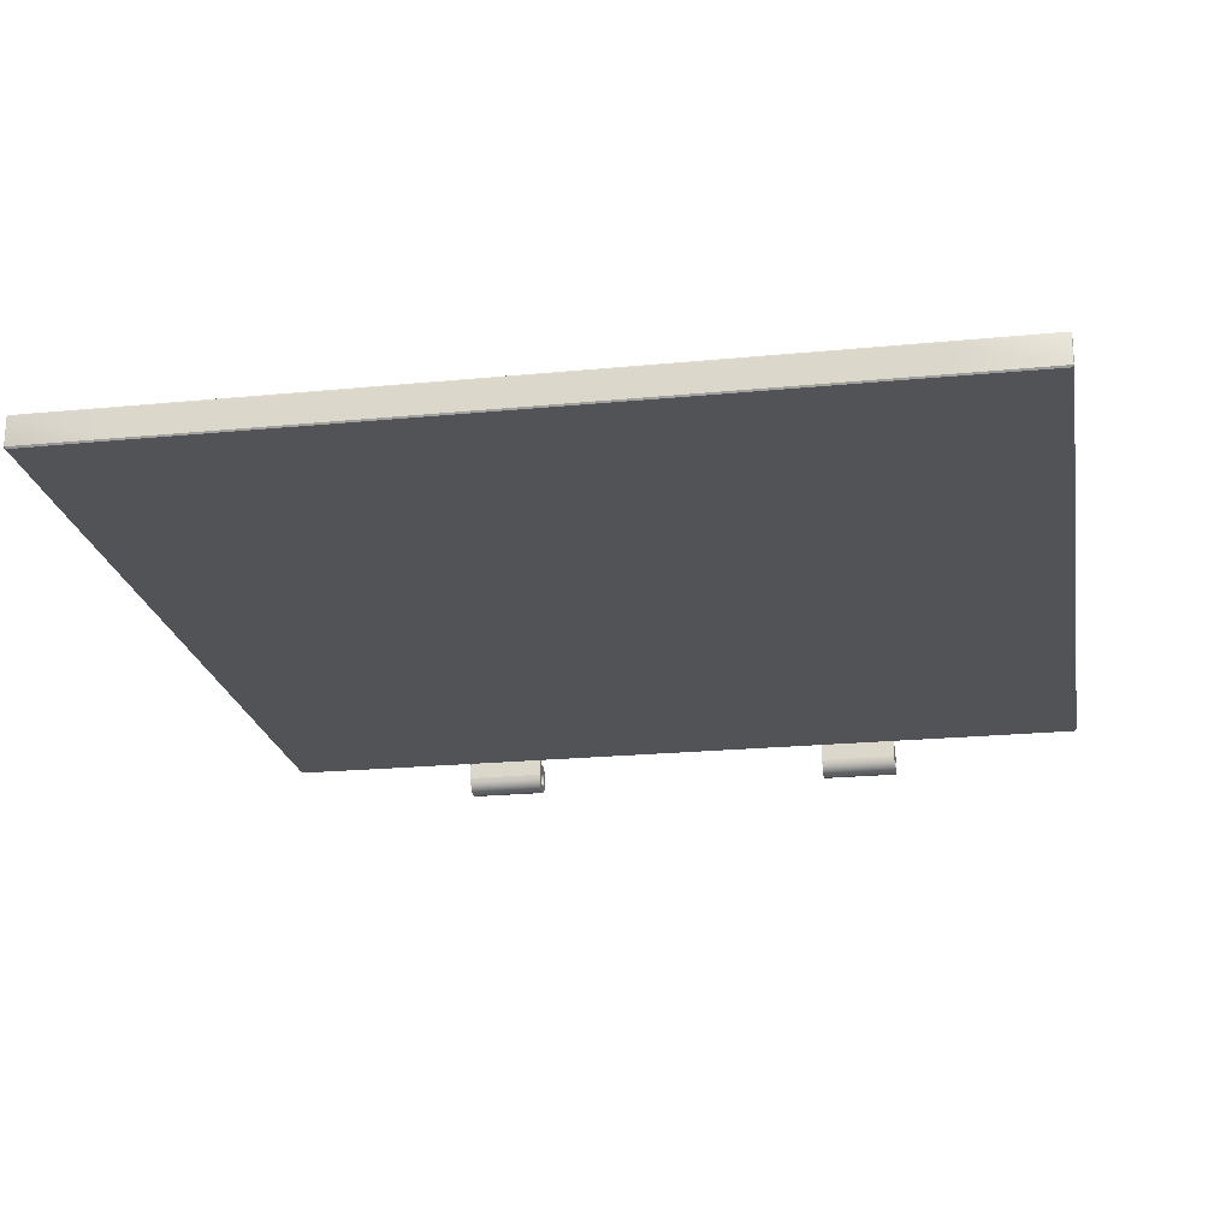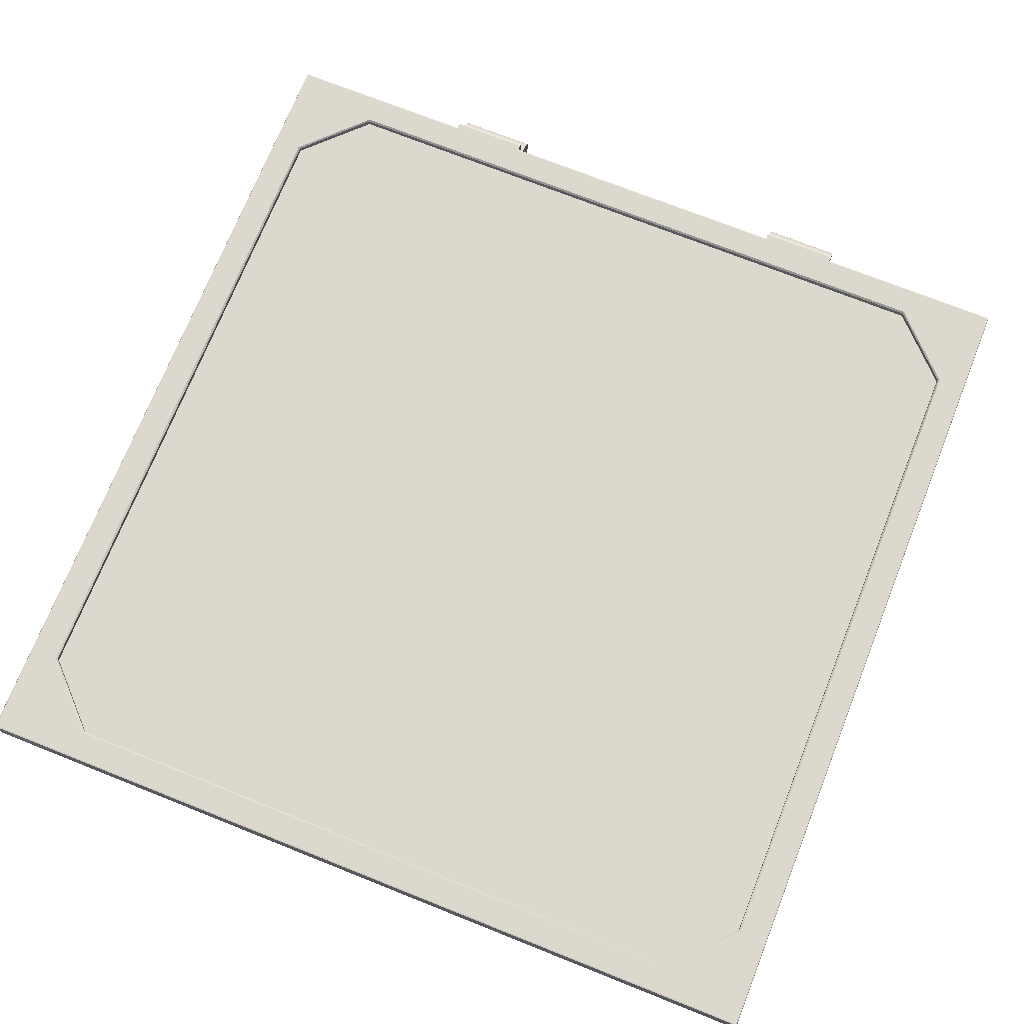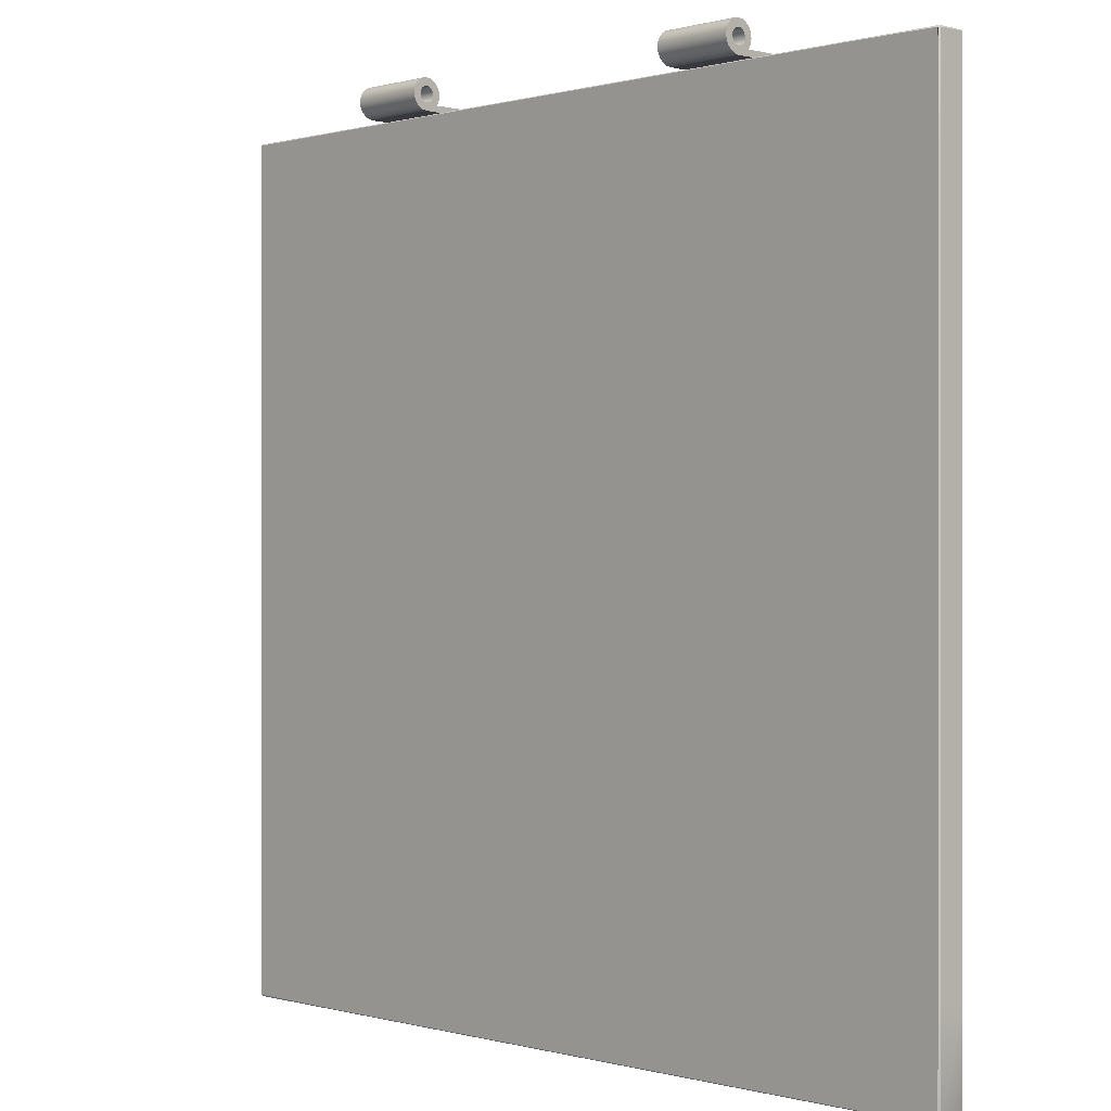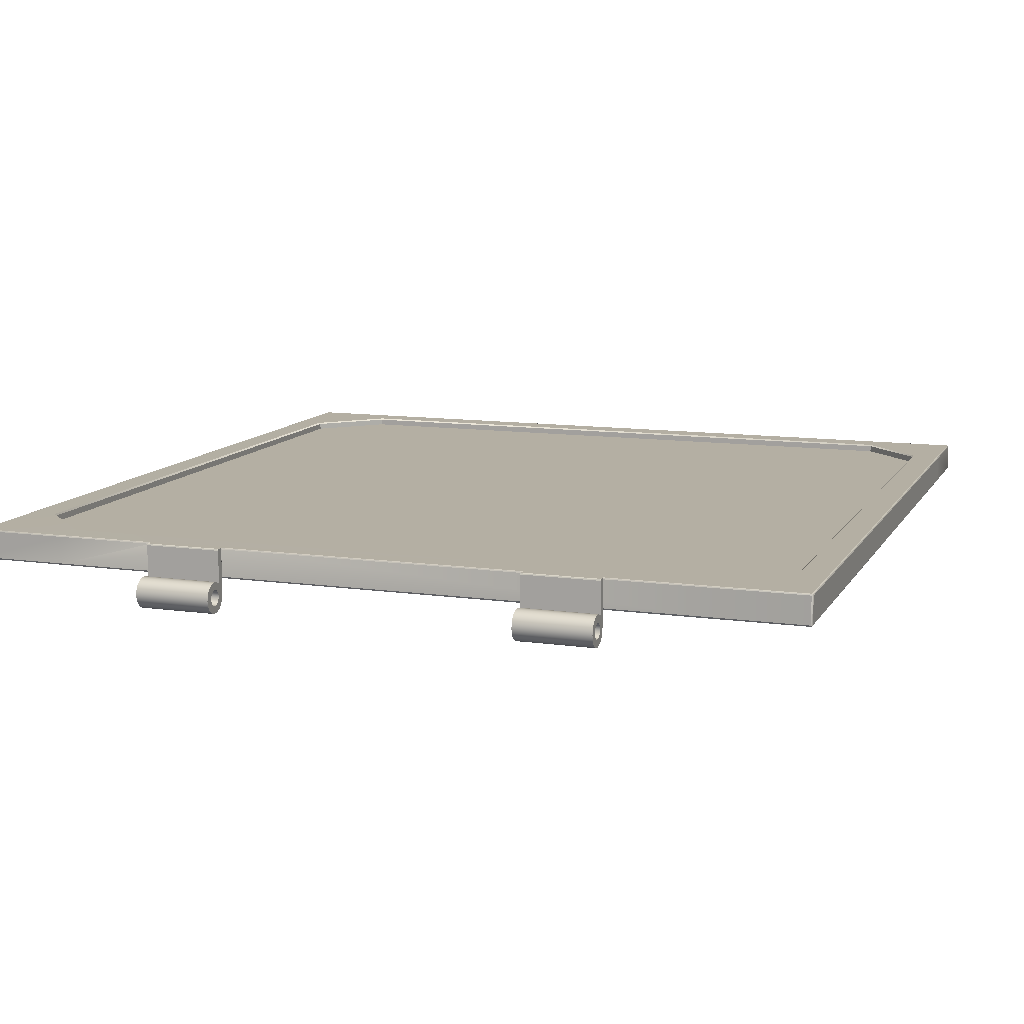
<metadata>
{"format":"obj","ext":"obj","renderer":"f3d","projection":"perspective","resolution":1024,"background":"white","views":[{"elev":-21.7,"azim":-170.3,"up":"+Y"},{"elev":72.5,"azim":-158.3,"up":"+Y"},{"elev":0.1,"azim":46.0,"up":"+Z"},{"elev":11.2,"azim":19.4,"up":"+Y"}]}
</metadata>
<code>
v -101 0.04523 -5.966
v -101 0.04523 -9.966
v -151 0.04523 -5.966
v -151 0.04523 -9.966
v -151 30.03 -9.966
v -101 30.03 -9.966
v -101 0.02419 5.019
v -101 0.02419 10.02
v -151 0.02419 10.02
v -151 0.02419 5.019
v -101 1.569 4.774
v -101 3.114 9.529
v -151 3.114 9.529
v -151 1.569 4.774
v -101 2.963 4.064
v -101 5.901 8.109
v -151 5.901 8.109
v -151 2.963 4.064
v -101 4.069 2.958
v -101 8.114 5.896
v -151 8.114 5.896
v -151 4.069 2.958
v -101 4.779 1.564
v -101 9.534 3.109
v -151 9.534 3.109
v -151 4.779 1.564
v -101 5.024 0.01863
v -101 10.02 0.01863
v -151 10.02 0.01863
v -151 5.024 0.01863
v -101 4.779 -1.526
v -101 9.534 -3.072
v -151 9.534 -3.072
v -151 4.779 -1.526
v -101 4.069 -2.92
v -101 8.114 -5.859
v -151 8.114 -5.859
v -151 4.069 -2.92
v -101 2.963 -4.026
v -101 5.901 -8.072
v -151 5.901 -8.072
v -151 2.963 -4.026
v -101 1.569 -4.737
v -101 3.114 -9.492
v -151 3.114 -9.492
v -151 1.569 -4.737
v -101 0.02419 -4.981
v -101 0.02419 -9.981
v -151 0.02419 -9.981
v -151 0.02419 -4.981
v -101 -1.521 -4.737
v -101 -3.066 -9.492
v -151 -3.066 -9.492
v -151 -1.521 -4.737
v -101 -2.914 -4.026
v -101 -5.853 -8.072
v -151 -5.853 -8.072
v -151 -2.914 -4.026
v -101 -4.021 -2.92
v -101 -8.065 -5.859
v -151 -8.065 -5.859
v -151 -4.021 -2.92
v -101 -4.731 -1.526
v -101 -9.485 -3.072
v -151 -9.485 -3.072
v -151 -4.731 -1.526
v -101 -4.975 0.01863
v -101 -9.975 0.01863
v -151 -9.975 0.01863
v -151 -4.975 0.01863
v -101 -4.731 1.564
v -101 -9.485 3.109
v -151 -9.485 3.109
v -151 -4.731 1.564
v -101 -4.021 2.958
v -101 -8.065 5.896
v -151 -8.065 5.896
v -151 -4.021 2.958
v -101 -2.914 4.064
v -101 -5.853 8.109
v -151 -5.853 8.109
v -151 -2.914 4.064
v -101 -1.521 4.774
v -101 -3.066 9.529
v -151 -3.066 9.529
v -151 -1.521 4.774
v 149 0.04523 -5.966
v 149 0.04523 -9.966
v 98.98 0.04523 -5.966
v 98.98 0.04523 -9.966
v 98.98 30.03 -9.966
v 149 30.03 -9.966
v 149 0.02419 5.019
v 149 0.02419 10.02
v 98.98 0.02419 10.02
v 98.98 0.02419 5.019
v 149 1.569 4.774
v 149 3.114 9.529
v 98.98 3.114 9.529
v 98.98 1.569 4.774
v 149 2.963 4.064
v 149 5.901 8.109
v 98.98 5.901 8.109
v 98.98 2.963 4.064
v 149 4.069 2.958
v 149 8.114 5.896
v 98.98 8.114 5.896
v 98.98 4.069 2.958
v 149 4.779 1.564
v 149 9.534 3.109
v 98.98 9.534 3.109
v 98.98 4.779 1.564
v 149 5.024 0.01863
v 149 10.02 0.01863
v 98.98 10.02 0.01863
v 98.98 5.024 0.01863
v 149 4.779 -1.526
v 149 9.534 -3.072
v 98.98 9.534 -3.072
v 98.98 4.779 -1.526
v 149 4.069 -2.92
v 149 8.114 -5.859
v 98.98 8.114 -5.859
v 98.98 4.069 -2.92
v 149 2.963 -4.026
v 149 5.901 -8.072
v 98.98 5.901 -8.072
v 98.98 2.963 -4.026
v 149 1.569 -4.737
v 149 3.114 -9.492
v 98.98 3.114 -9.492
v 98.98 1.569 -4.737
v 149 0.02419 -4.981
v 149 0.02419 -9.981
v 98.98 0.02419 -9.981
v 98.98 0.02419 -4.981
v 149 -1.521 -4.737
v 149 -3.066 -9.492
v 98.98 -3.066 -9.492
v 98.98 -1.521 -4.737
v 149 -2.914 -4.026
v 149 -5.853 -8.072
v 98.98 -5.853 -8.072
v 98.98 -2.914 -4.026
v 149 -4.021 -2.92
v 149 -8.065 -5.859
v 98.98 -8.065 -5.859
v 98.98 -4.021 -2.92
v 149 -4.731 -1.526
v 149 -9.485 -3.072
v 98.98 -9.485 -3.072
v 98.98 -4.731 -1.526
v 149 -4.975 0.01863
v 149 -9.975 0.01863
v 98.98 -9.975 0.01863
v 98.98 -4.975 0.01863
v 149 -4.731 1.564
v 149 -9.485 3.109
v 98.98 -9.485 3.109
v 98.98 -4.731 1.564
v 149 -4.021 2.958
v 149 -8.065 5.896
v 98.98 -8.065 5.896
v 98.98 -4.021 2.958
v 149 -2.914 4.064
v 149 -5.853 8.109
v 98.98 -5.853 8.109
v 98.98 -2.914 4.064
v 149 -1.521 4.774
v 149 -3.066 9.529
v 98.98 -3.066 9.529
v 98.98 -1.521 4.774
v -215.8 30.12 -28.63
v -275.7 29.09 -10.26
v 273 29.82 -10.26
v 273.7 29.82 -10.97
v 273.7 29.09 -10.26
v 214.1 29.82 -10.26
v 214.1 29.09 -540.1
v -215.8 29.82 -10.26
v 214.1 29.09 -29.84
v 255.3 30.03 -70.17
v 254.1 29.09 -499.7
v 271.2 10.4 -499.7
v 214.1 30.03 -541.3
v 273.7 29.82 -70.17
v -256.2 29.09 -499.7
v -257.4 30.12 -70.17
v 273.7 29.09 -559.7
v 273.7 29.82 -559
v 254.1 29.09 -70.17
v 255.3 30.03 -499.7
v 273 29.82 -559.7
v -275.7 29.09 -559.7
v 214.1 29.09 -9.97
v -275 29.82 -559.7
v 214.1 30.03 -559
v -275.7 29.82 -559
v -215.8 29.09 -560
v -215.8 30.03 -10.97
v -275.7 29.82 -499.7
v 273 29.09 -560
v 214.1 29.09 -560
v -276 29.09 -559
v -276 29.09 -499.7
v -215.8 24.96 -29.84
v -215.8 24.96 -540.1
v 214.1 24.96 -29.84
v 214.1 24.96 -540.1
v -256.2 24.96 -70.17
v 254.1 24.96 -70.17
v -256.2 24.96 -499.7
v 254.1 24.96 -499.7
v -276 29.09 -10.97
v -275 29.09 -9.97
v -215.8 29.09 -9.97
v 273 29.09 -9.97
v 273.6 29.71 -10.37
v 274 29.09 -559
v -275 29.82 -10.26
v -275.6 29.71 -559.6
v 274 29.09 -10.97
v 274 29.09 -70.17
v -275.6 29.71 -10.37
v -275 30.03 -10.97
v -275 30.03 -70.17
v 273.7 29.82 -499.7
v 273 30.03 -10.97
v 214.1 30.03 -10.97
v 214.1 29.82 -559.7
v 273 30.03 -559
v 273 30.03 -499.7
v -275 30.03 -559
v -215.8 30.03 -559
v -215.8 29.09 -540.1
v -275 29.09 -560
v -215.8 29.82 -559.7
v -275 30.03 -499.7
v -215.8 30.03 -541.3
v -276 29.09 -70.17
v 273 30.03 -70.17
v -215.8 29.09 -29.84
v -256.2 29.09 -70.17
v 274 29.09 -499.7
v 275.2 10.12 -499.7
v 214.1 30.03 -28.63
v -275.7 29.82 -10.97
v -257.4 30.03 -499.7
v 273.6 29.71 -559.6
v -275.7 29.82 -70.17
v 273.3 10.52 -500.4
v -216.5 10.52 -559.3
v -275.3 10.52 -69.47
v 214.8 10.52 -10.68
v -275 10.52 -558.8
v -275.3 10.52 -500.4
v -274.8 10.52 -559
v -275 10.52 -558.9
v 214.1 11.52 -560
v -215.8 11.52 -560
v 273 10.52 -11.17
v 273.3 10.52 -69.46
v 272.8 10.52 -10.97
v 272.9 10.52 -11.03
v -274.8 10.52 -10.97
v -216.5 10.52 -10.68
v -275 10.52 -11.17
v -275 10.52 -11.03
v 273.7 11.52 -10.26
v 273 11.52 -9.97
v -275.7 11.52 -10.26
v -276 11.52 -10.97
v 274 11.52 -70.17
v 274 11.52 -10.97
v 273 10.52 -558.8
v 272.9 10.52 -558.9
v 272.8 10.52 -559
v 214.8 10.52 -559.3
v 274 11.52 -559
v 273.7 11.52 -559.7
v -215.8 11.52 -9.97
v -275 11.52 -9.97
v -275.7 11.52 -559.7
v -275 11.52 -560
v -276 11.52 -499.7
v -276 11.52 -70.17
v 214.1 11.52 -9.97
v 274 11.52 -499.7
v -276 11.52 -559
v 273 11.52 -560
v 149 29.09 -9.97
v 149 29.82 -10.26
v 149 30.03 -10.97
v 98.98 30.03 -10.97
v 98.98 29.09 -9.97
v 98.98 29.82 -10.26
v -101 30.03 -10.97
v -101 29.09 -9.97
v -101 29.82 -10.26
v -151 30.03 -10.97
v -151 29.09 -9.97
v -151 29.82 -10.26
v -151 29.03 -5.966
v -101 29.03 -5.966
v -101 30.03 -6.966
v -151 30.03 -6.966
v 98.98 29.03 -5.966
v 149 29.03 -5.966
v 149 30.03 -6.966
v 98.98 30.03 -6.966
v -151 29.73 -6.259
v -101 29.73 -6.259
v 98.98 29.73 -6.259
v 149 29.73 -6.259
v -41.21 24.96 -285
v -0.9119 24.96 -244.7
v -0.9119 24.96 -325.2
v 39.35 24.96 -285
v 259.4 30.03 -513.4
v -0.5037 10.52 -344.1
v 58.32 10.52 -285.5
v -59.67 10.52 -285
v -0.9084 10.52 -226.2
v 98.98 0.4067 -9.921
v -101 8.023 -5.966
v -126 18.52 -5.966
v -151 8.02 -5.966
v 149 8.05 -5.966
v 124 18.53 -5.966
v 98.98 8.014 -5.966
v -246 10.52 -529.7
v 243.9 10.52 -39.88
v 28.3 10.52 -255.4
v -30.42 10.52 -314.2
v -245.8 10.52 -39.98
v 98.98 14.9 -8.11
v 28.94 10.52 -314.7
v -1.021 10.52 -284.8
v -30.24 10.52 -255.5
v 227.7 30.03 -24.57
v 259.4 30.03 -56.5
v -229.4 30.1 -24.58
v -261.4 30.1 -56.61
v -261.4 30.03 -513.3
v -229.4 30.03 -545.4
v 227.6 30.03 -545.4
v -151 0.4067 -9.921
v -151 2.056 -6.234
v -151 4.836 -6.605
v -151 7.07 -6.903
v -151 15.53 -8.032
v 98.98 27.76 -9.966
v 98.98 4.879 -6.663
v 98.98 7.003 -6.97
v 98.98 2.063 -6.257
v 98.98 27.79 -9.97
v 272.1 10.52 -559
v 243.6 10.52 -530.3
o Couvercle
f 1 2 4 3
f 347 49 50 46 348 45
f 305 6 5 306
f 325 1 2 6 305 312 304
f 4 5 6 2
f 303 326 304
f 11 12 8 7
f 12 13 9 8
f 13 14 10 9
f 14 11 7 10
f 15 16 12 11
f 16 17 13 12
f 17 18 14 13
f 18 15 11 14
f 19 20 16 15
f 20 21 17 16
f 21 22 18 17
f 22 19 15 18
f 23 24 20 19
f 24 25 21 20
f 25 26 22 21
f 26 23 19 22
f 27 28 24 23
f 28 29 25 24
f 29 30 26 25
f 30 27 23 26
f 31 32 28 27
f 32 33 29 28
f 33 34 30 29
f 34 31 27 30
f 35 36 32 31
f 36 37 33 32
f 37 38 34 33
f 38 35 31 34
f 39 40 36 35
f 40 41 37 36
f 350 41 349
f 42 39 35 38
f 43 44 40 39
f 40 41 45 44
f 45 348 349 41
f 46 43 39 42
f 47 48 44 43
f 48 49 45 44
f 50 47 43 46
f 51 52 48 47
f 52 53 49 48
f 53 54 50 49
f 54 51 47 50
f 55 56 52 51
f 56 57 53 52
f 57 58 54 53
f 58 55 51 54
f 59 60 56 55
f 60 61 57 56
f 61 62 58 57
f 62 59 55 58
f 63 64 60 59
f 64 65 61 60
f 65 66 62 61
f 66 63 59 62
f 67 68 64 63
f 68 69 65 64
f 69 70 66 65
f 70 67 63 66
f 71 72 68 67
f 72 73 69 68
f 73 74 70 69
f 74 71 67 70
f 75 76 72 71
f 76 77 73 72
f 77 78 74 73
f 78 75 71 74
f 79 80 76 75
f 80 81 77 76
f 81 82 78 77
f 82 79 75 78
f 83 84 80 79
f 84 85 81 80
f 85 86 82 81
f 86 83 79 82
f 7 8 84 83
f 8 9 85 84
f 9 10 86 85
f 10 7 83 86
f 87 88 90 89
f 90 352 91 92 88
f 309 92 91 310
f 328 87 88 92 309 314 308
f 307 329 308
f 97 98 94 93
f 98 99 95 94
f 99 100 96 95
f 100 97 93 96
f 101 102 98 97
f 102 103 99 98
f 103 104 100 99
f 104 101 97 100
f 105 106 102 101
f 106 107 103 102
f 107 108 104 103
f 108 105 101 104
f 109 110 106 105
f 110 111 107 106
f 111 112 108 107
f 112 109 105 108
f 113 114 110 109
f 114 115 111 110
f 115 116 112 111
f 116 113 109 112
f 117 118 114 113
f 118 119 115 114
f 119 120 116 115
f 120 117 113 116
f 121 122 118 117
f 122 123 119 118
f 123 124 120 119
f 124 121 117 120
f 125 126 122 121
f 126 127 123 122
f 354 127 353
f 128 125 121 124
f 129 130 126 125
f 130 131 127 126
f 131 355 353 127
f 132 129 125 128
f 133 134 130 129
f 130 131 135 134
f 324 135 136 132 355 131
f 136 133 129 132
f 137 138 134 133
f 138 139 135 134
f 139 140 136 135
f 140 137 133 136
f 141 142 138 137
f 142 143 139 138
f 143 144 140 139
f 144 141 137 140
f 145 146 142 141
f 146 147 143 142
f 147 148 144 143
f 148 145 141 144
f 149 150 146 145
f 150 151 147 146
f 151 152 148 147
f 152 149 145 148
f 153 154 150 149
f 154 155 151 150
f 155 156 152 151
f 156 153 149 152
f 157 158 154 153
f 158 159 155 154
f 159 160 156 155
f 160 157 153 156
f 161 162 158 157
f 162 163 159 158
f 163 164 160 159
f 164 161 157 160
f 165 166 162 161
f 166 167 163 162
f 167 168 164 163
f 168 165 161 164
f 169 170 166 165
f 170 171 167 166
f 171 172 168 167
f 172 169 165 168
f 93 94 170 169
f 94 95 171 170
f 95 96 172 171
f 96 93 169 172
f 191 211 208 181
f 272 214 240 286
f 183 213 211 191
f 273 223 222 274
f 346 197 185
f 179 209 213 183
f 344 238 248
f 235 207 209 179
f 187 212 207 235
f 357 277 275 251 358
f 243 210 212 187
f 242 206 210 243
f 181 208 206 242
f 340 229 228
f 227 244 219 190
f 196 233 234 237
f 177 217 270 269
f 175 228 229 178
f 259 203 202 290
f 176 222 223 186
f 230 197 231 193
f 182 191 181 246
f 247 225 226 250
f 174 215 220 224
f 237 234 197 230
f 280 290 202 189
f 247 214 174 224
f 174 214 272 271
f 194 236 284 283
f 177 222 176 218
f 220 215 216 180
f 185 179 183 192
f 248 187 235 239
f 173 242 243 188
f 198 204 205 201
f 186 223 244 227
f 292 291 195 178
f 250 226 238 201
f 239 235 179 185
f 319 232 231
f 345 234 233
f 342 200 173
f 246 181 242 173
f 192 183 191 182
f 285 205 204 289
f 188 243 187 248
f 214 247 250 240
f 222 177 269 274
f 232 227 190 231
f 236 196 237 199
f 223 273 288 244
f 342 343 225
f 315 212 210
f 341 241 182
f 217 175 178 195
f 228 176 186 241
f 279 219 244 288
f 203 230 193 202
f 279 280 189 219
f 215 174 271 282
f 204 194 283 289
f 352 91 296 295 356
f 225 220 180 200
f 233 198 201 238
f 241 186 227 232
f 343 188 226
f 175 217 177 218
f 293 292 178 229
f 240 250 201 205
f 205 285 286 240
f 199 237 230 203
f 190 219 189 249
f 196 236 194 221
f 284 236 199 260
f 220 225 247 224
f 203 259 260 199
f 176 228 175 218
f 193 231 190 249
f 234 239 185 197
f 316 206 208
f 316 315 210 206
f 343 226 225
f 300 297 294 293 229 246 173 200
f 232 192 182 241
f 226 188 248 238
f 189 202 193 249
f 198 233 196 221
f 194 204 198 221
f 265 268 267 253 335
f 353 128 124 123 354
f 355 132 128 353
f 358 278 357
f 344 233 238
f 262 263 332
f 263 254 332
f 335 266 265
f 345 239 234
f 8 9 8 9
f 286 253 267 272
f 274 261 262 273
f 287 254 263 270
f 270 263 264 269
f 290 277 357
f 280 276 277 290
f 272 267 268 271
f 284 257 258 283
f 289 255 256 285
f 269 264 261 274
f 251 288 273 262
f 288 251 275 279
f 279 275 276 280
f 271 268 265 282
f 283 258 255 289
f 282 265 266 281
f 281 266 254 287
f 285 256 253 286
f 260 252 257 284
f 259 278 252 260
f 217 270 217 270
f 302 180 216 301
f 300 200 180 302
f 256 255 257 252
f 296 299 298 295
f 294 297 299 296
f 4 5 302 301
f 5 300 302
f 5 6 297 300
f 299 297 6
f 299 6 2 298
f 91 92 293 294
f 91 294 296
f 356 90 352
f 292 92 88 291
f 292 293 92
f 351 4 3
f 336 90 89
f 306 311 312 305
f 310 313 314 309
f 311 303 304 312
f 313 307 308 314
f 344 345 233
f 346 319 231
f 341 340 228
f 317 209 207
f 211 213 318
f 316 318 317 315
f 207 212 315 317
f 318 316 208 211
f 318 213 209 317
f 337 320 278 358
f 262 321 251
f 278 320 252
f 262 332 333 321
f 337 338 334 320
f 339 335 253 322
f 254 266 323
f 322 253 256
f 344 248 239 345
f 323 333 332 254
f 256 331 334 322
f 357 278 259 290
f 358 251 321 337
f 217 195 287 270
f 326 303 327
f 351 5 4
f 326 325 304
f 327 3 1 325 326
f 329 307 330
f 329 328 308
f 330 89 87 328 329
f 346 231 197
f 319 192 232
f 346 185 192 319
f 338 339 322 334
f 331 252 320 334
f 197 234 197 234
f 336 313 310 91 352
f 336 89 330 307 313
f 337 321 333 338
f 339 323 266 335
f 338 333 323 339
f 340 246 229
f 341 228 241
f 341 182 246 340
f 342 225 200
f 342 173 188 343
f 254 266 254 266
f 256 253 256 253
f 349 42 38 37 350
f 348 46 42 349
f 3 327 303 311 351
f 351 311 306 5
f 336 352 90
f 235 179 235 179
f 216 301 281 297
f 216 281 301
f 282 281 216 215
f 85 9 85 9
f 287 195 297 281
f 254 266 254 266

</code>
